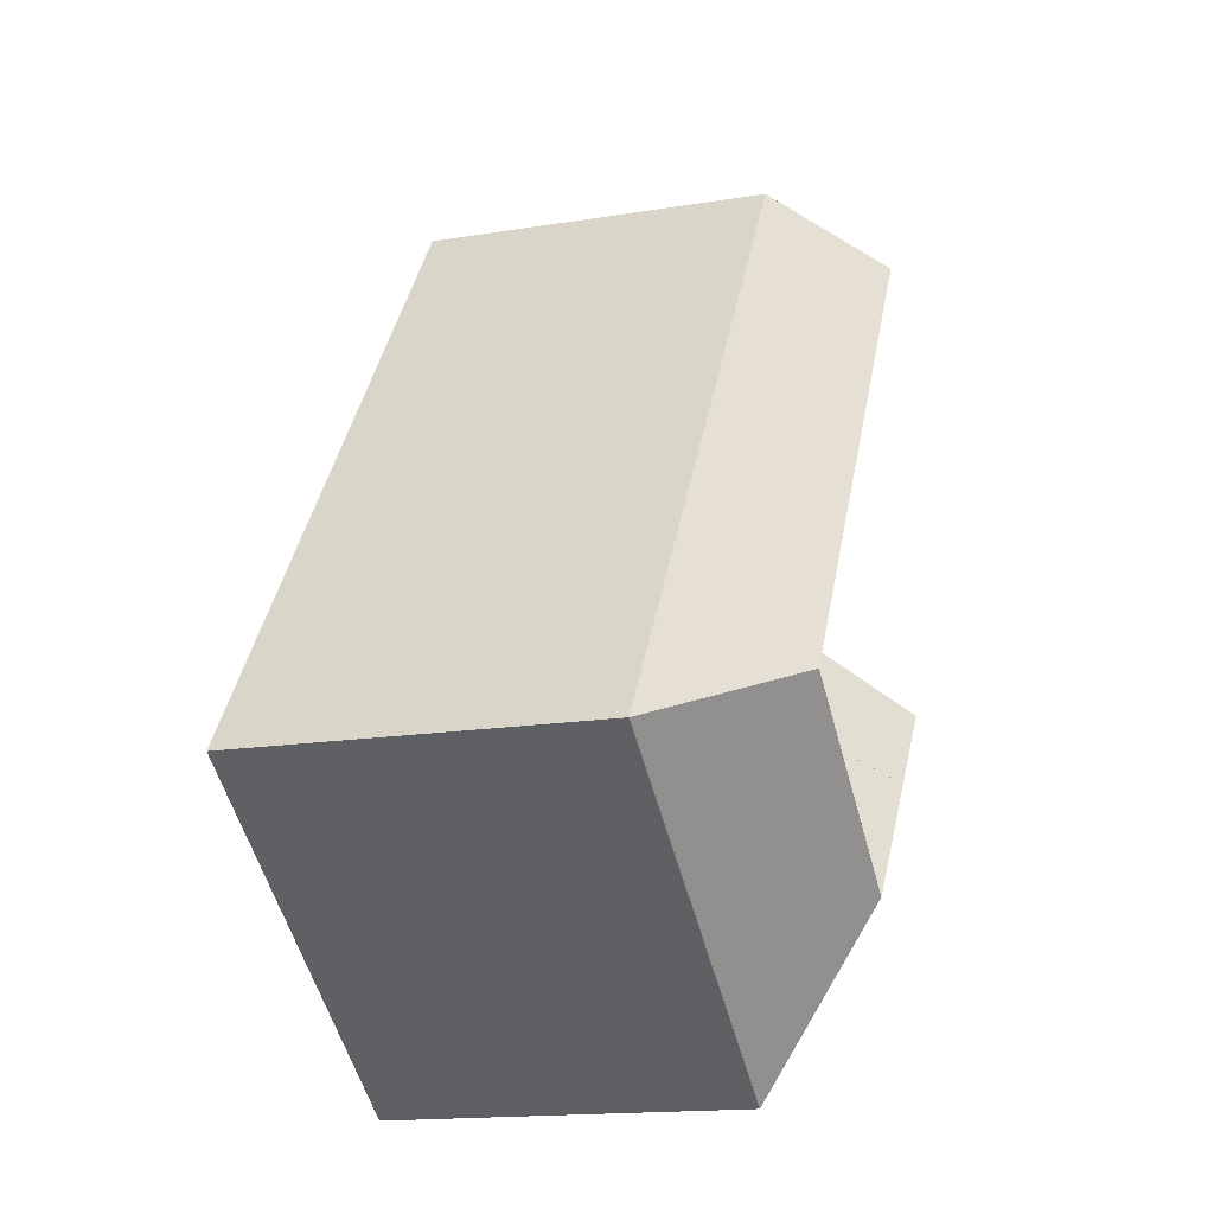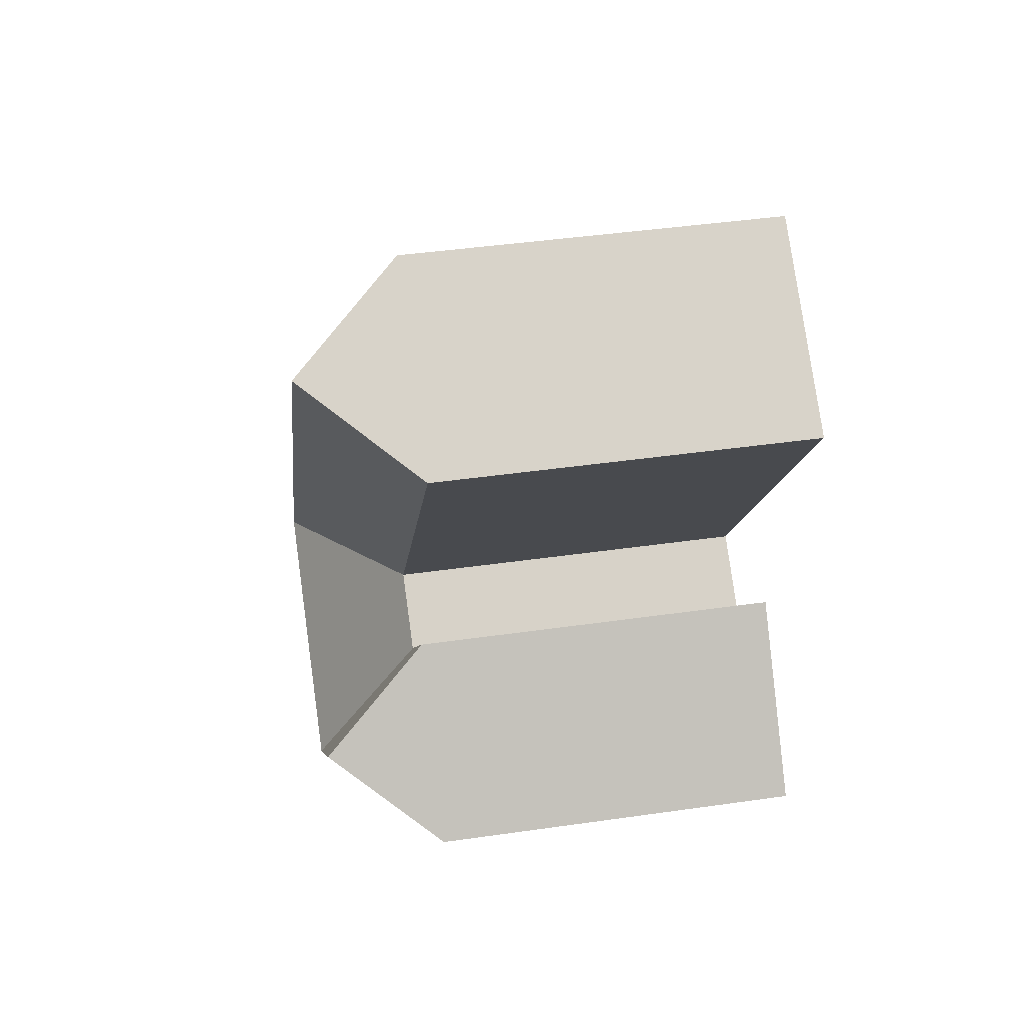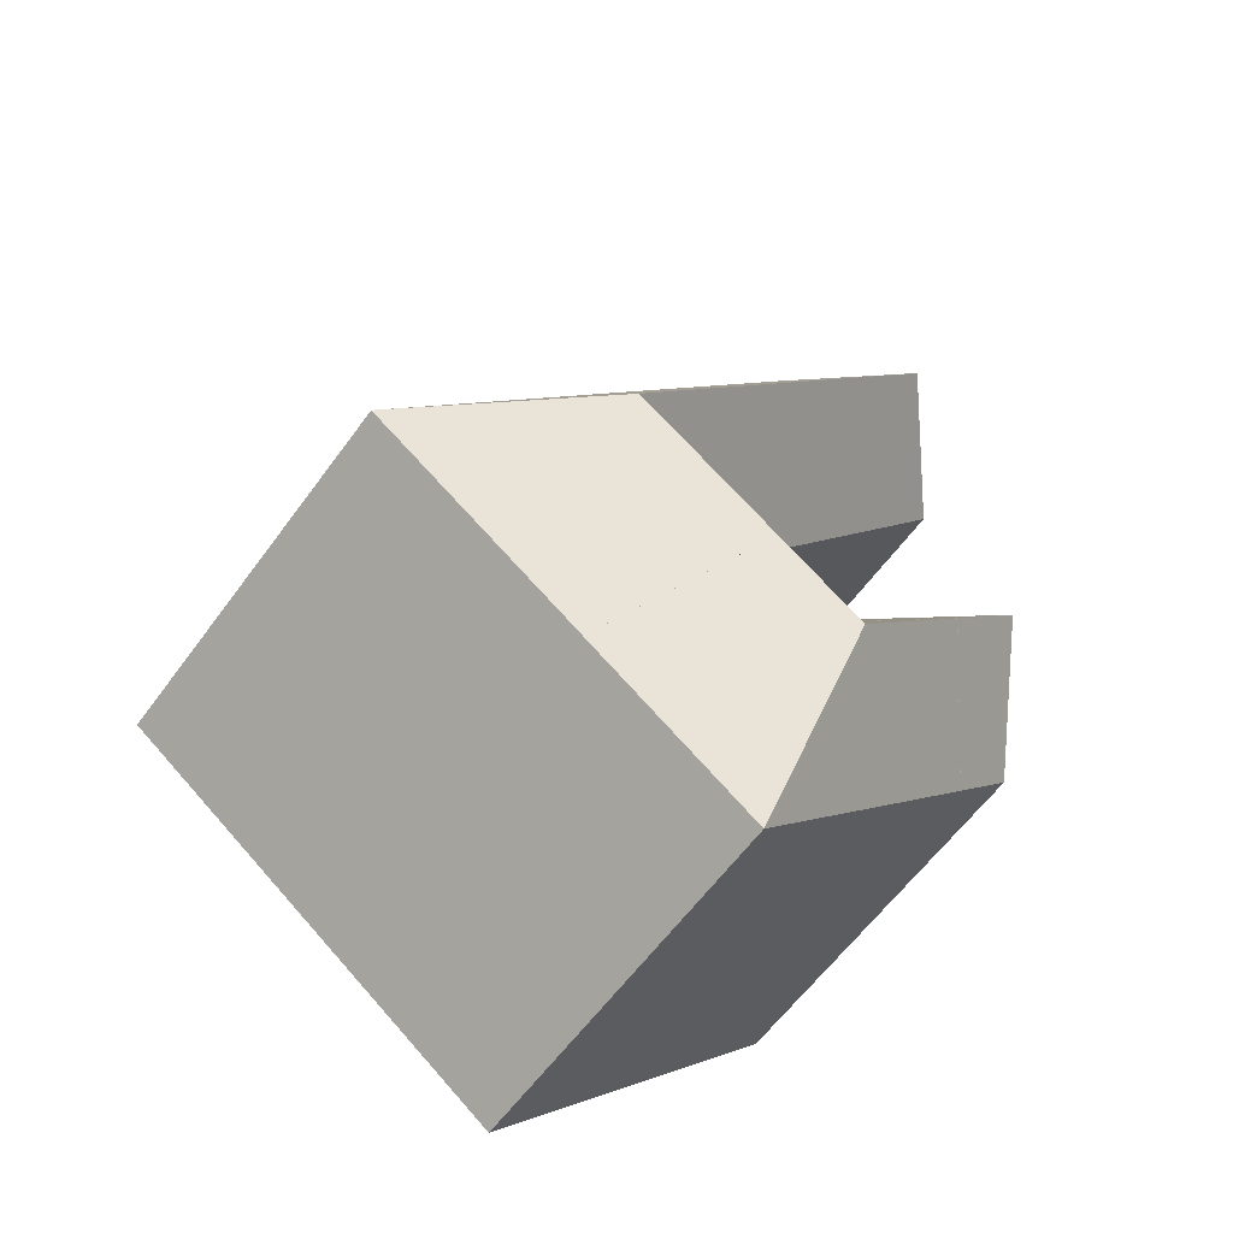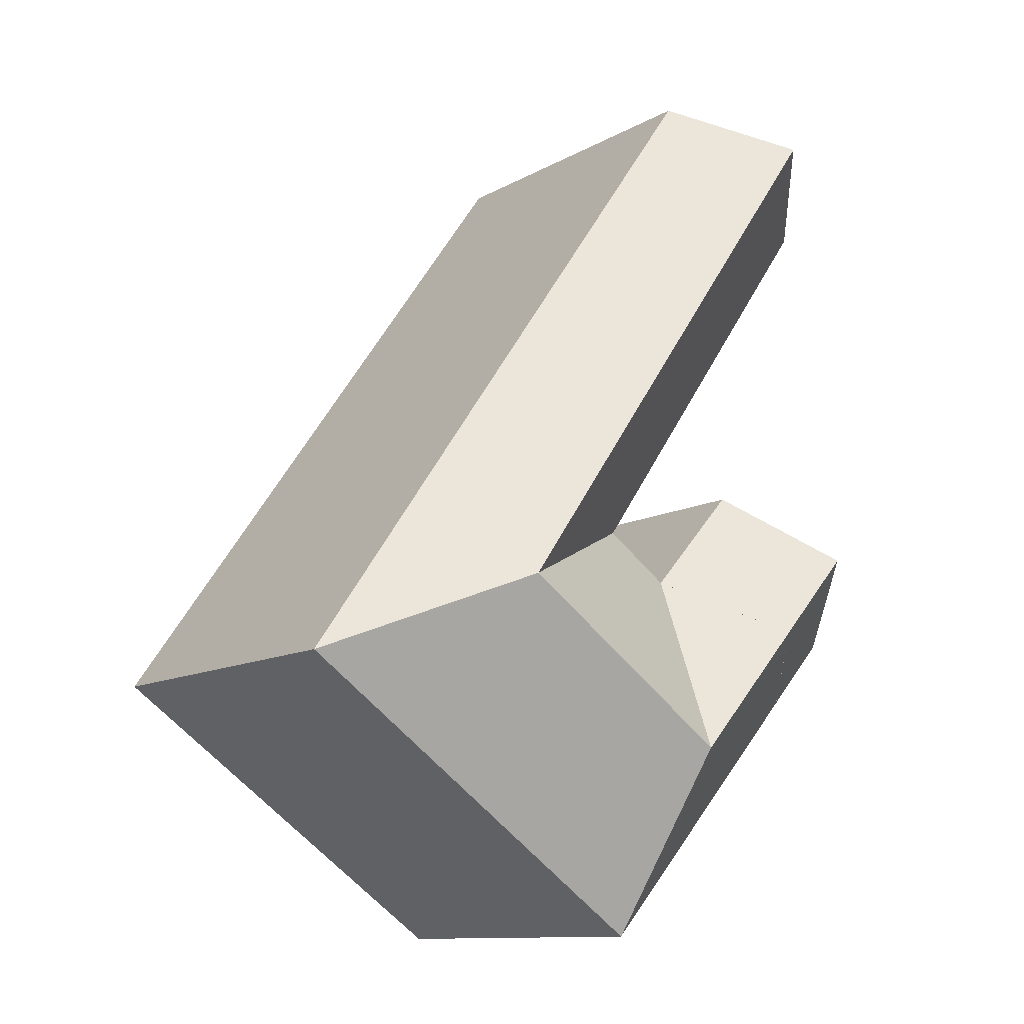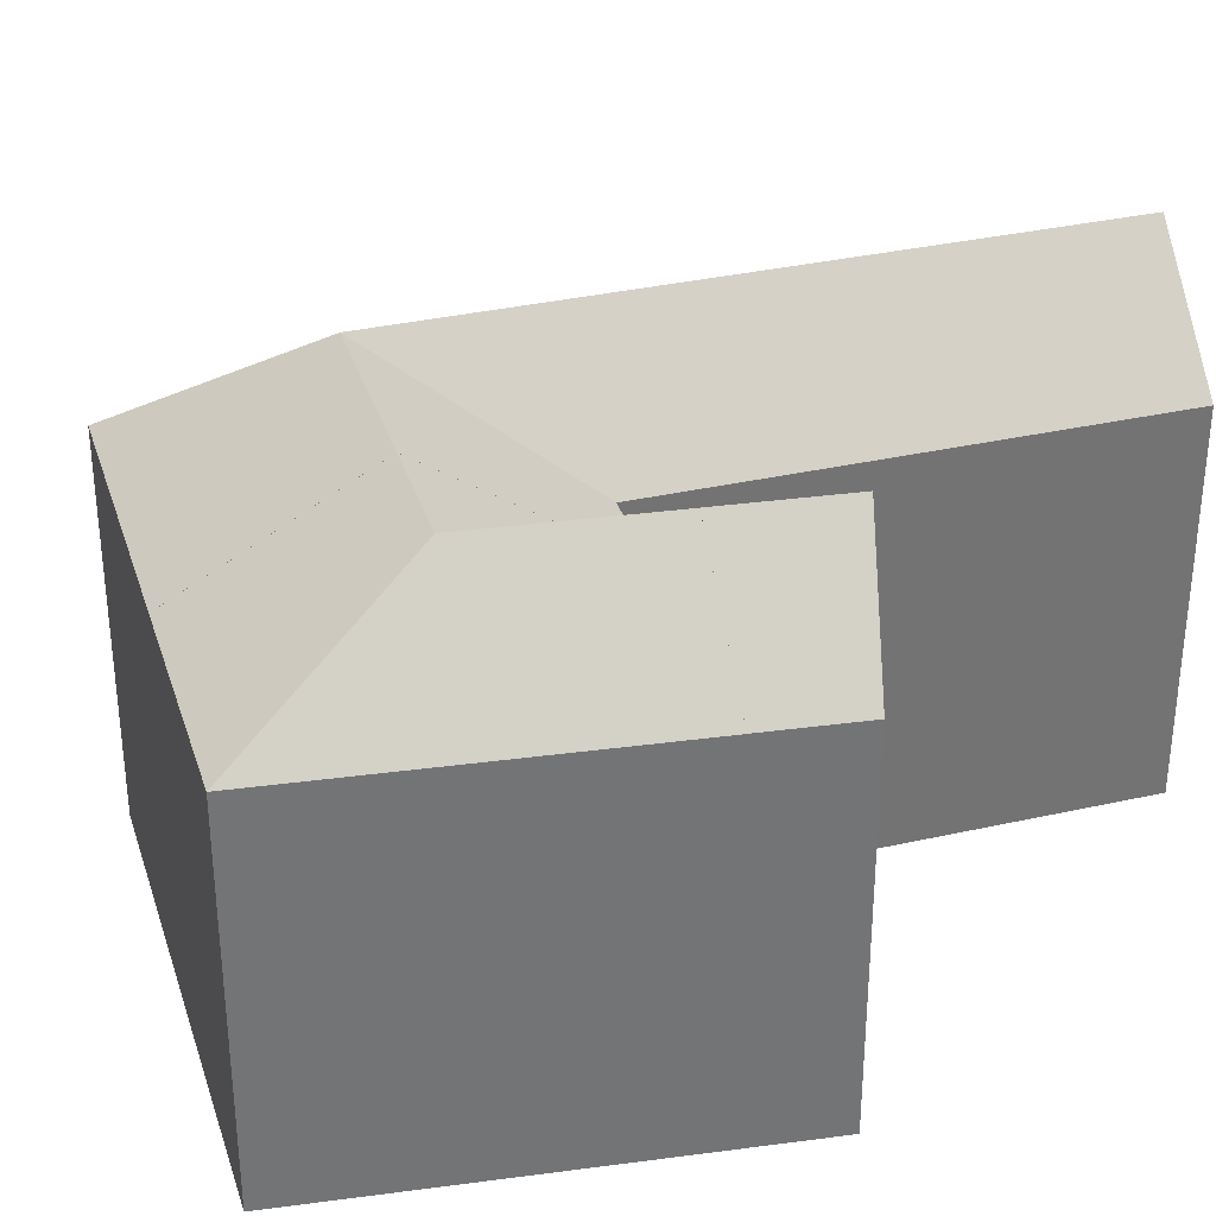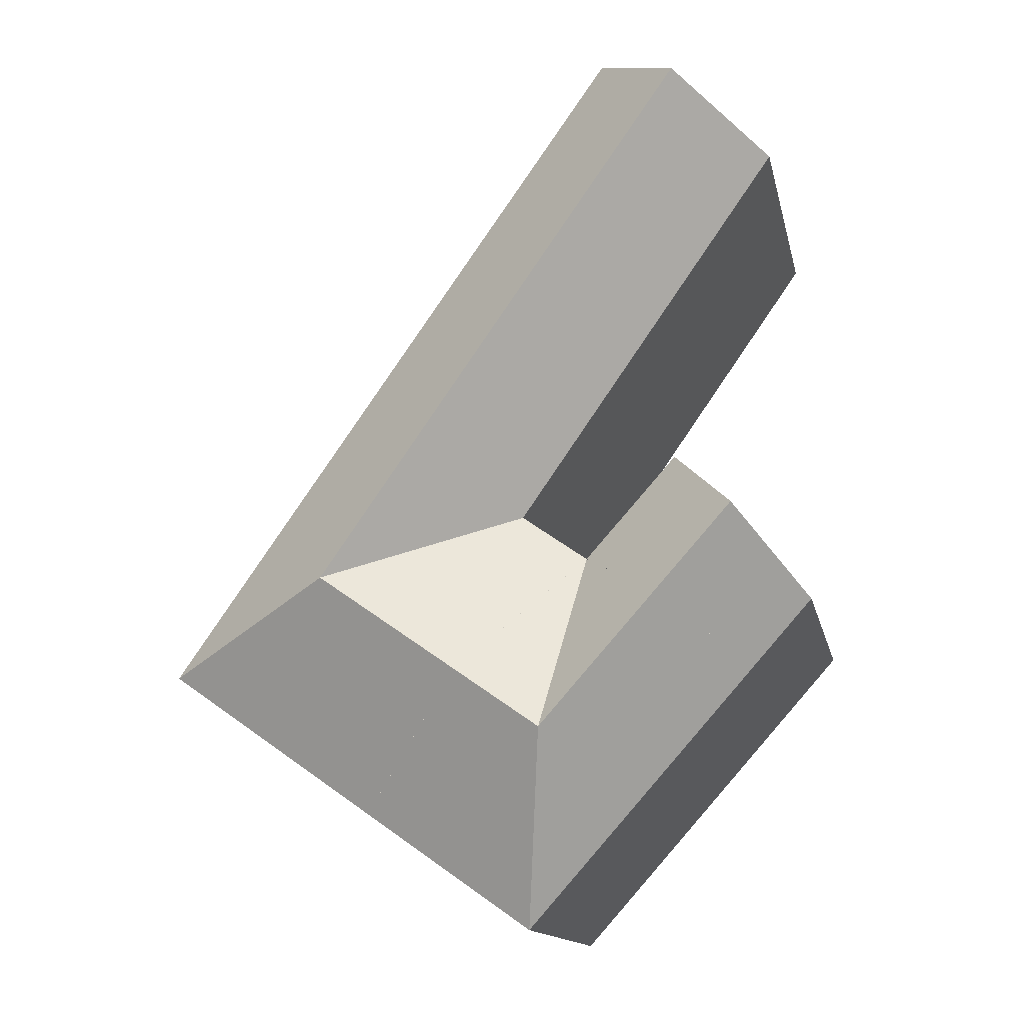
<metadata>
{"format":"obj","ext":"obj","renderer":"f3d","projection":"perspective","resolution":1024,"background":"white","views":[{"elev":-16.6,"azim":108.2,"up":"+Z"},{"elev":43.6,"azim":-99.6,"up":"+Z"},{"elev":-60.6,"azim":144.1,"up":"+Z"},{"elev":-11.7,"azim":142.7,"up":"+Z"},{"elev":34.3,"azim":-141.9,"up":"+Y"},{"elev":-13.9,"azim":-168.3,"up":"+Z"}]}
</metadata>
<code>
v  26.15 1.409e-16 -2.301
v  11.58 -2.353e-16 3.842
v  19.27 4.373e-16 -7.142
v  18.46 -5.317e-16 8.683
v  7.92 -5.551e-16 9.065
v  13.62 -9.547e-16 15.59
v  9.86 -1.284e-15 20.96
v  2.869 -9.968e-16 16.28
v  8.105 -1.437e-15 23.47
v  1.114 -1.15e-15 18.79
v  8.957 -1.224e-16 1.999
v  17.95 4.942e-16 -8.072
v  11.35 7.785e-16 -12.71
v  2.359 1.618e-16 -2.643
v  0 0 0
v  5.313 -3.724e-16 6.081
v  15.42 18.5 -1.651
v  11.58 14.25 3.842
v  18.86 18.5 0.77
v  19.27 14.25 -7.143
v  26.15 14.25 -2.301
v  15.02 18.5 6.262
v  18.46 14.25 8.683
v  7.92 14.25 9.064
v  10.77 18.5 12.33
v  13.62 14.25 15.59
v  2.87 14.25 16.28
v  6.365 18.5 18.62
v  9.86 14.25 20.96
v  4.61 18.5 21.13
v  1.115 14.25 18.78
v  8.105 14.25 23.47
v  13.45 18.5 -3.037
v  8.957 14.25 1.999
v  17.95 14.25 -8.072
v  5.659 18.5 -0.3226
v  8.957 14.25 1.999
v  10.15 18.5 -5.358
v  2.36 14.25 -2.644
v  11.35 14.25 -12.71
v  13.45 18.5 -3.037
v  17.95 14.25 -8.072
v  2.36 14.25 -2.644
v  2.657 18.5 3.04
v  5.659 18.5 -0.3226
v  0.0003047 14.25 -0.0004506
v  5.314 14.25 6.081
g defaultobject
f 1 2 3
f 2 1 4
f 5 4 6
f 4 5 2
f 5 7 8
f 7 5 6
f 8 9 10
f 9 8 7
f 11 3 2
f 3 11 12
f 13 11 14
f 11 13 12
f 15 11 16
f 11 15 14
f 17 18 19
f 19 20 17
f 20 19 21
f 21 22 23
f 22 21 19
f 19 18 22
f 22 24 25
f 24 22 18
f 23 25 26
f 25 23 22
f 25 27 28
f 27 25 24
f 26 28 29
f 28 26 25
f 27 30 28
f 30 27 31
f 28 32 29
f 32 28 30
f 33 18 17
f 18 33 34
f 35 17 20
f 17 35 33
f 36 37 38
f 38 39 36
f 39 38 40
f 40 41 42
f 41 40 38
f 38 37 41
f 43 44 45
f 44 43 46
f 45 47 34
f 47 45 44
f 3 21 1
f 21 3 20
f 1 23 4
f 23 1 21
f 24 2 5
f 2 24 18
f 4 26 6
f 26 4 23
f 27 5 8
f 5 27 24
f 6 29 7
f 29 6 26
f 32 10 9
f 10 32 31
f 31 32 30
f 31 8 10
f 8 31 27
f 7 32 9
f 32 7 29
f 18 11 2
f 11 18 34
f 12 20 3
f 20 12 35
f 39 13 14
f 13 39 40
f 13 42 12
f 42 13 40
f 47 15 16
f 15 47 46
f 46 47 44
f 46 14 15
f 14 46 43
f 11 47 16
f 47 11 34

</code>
